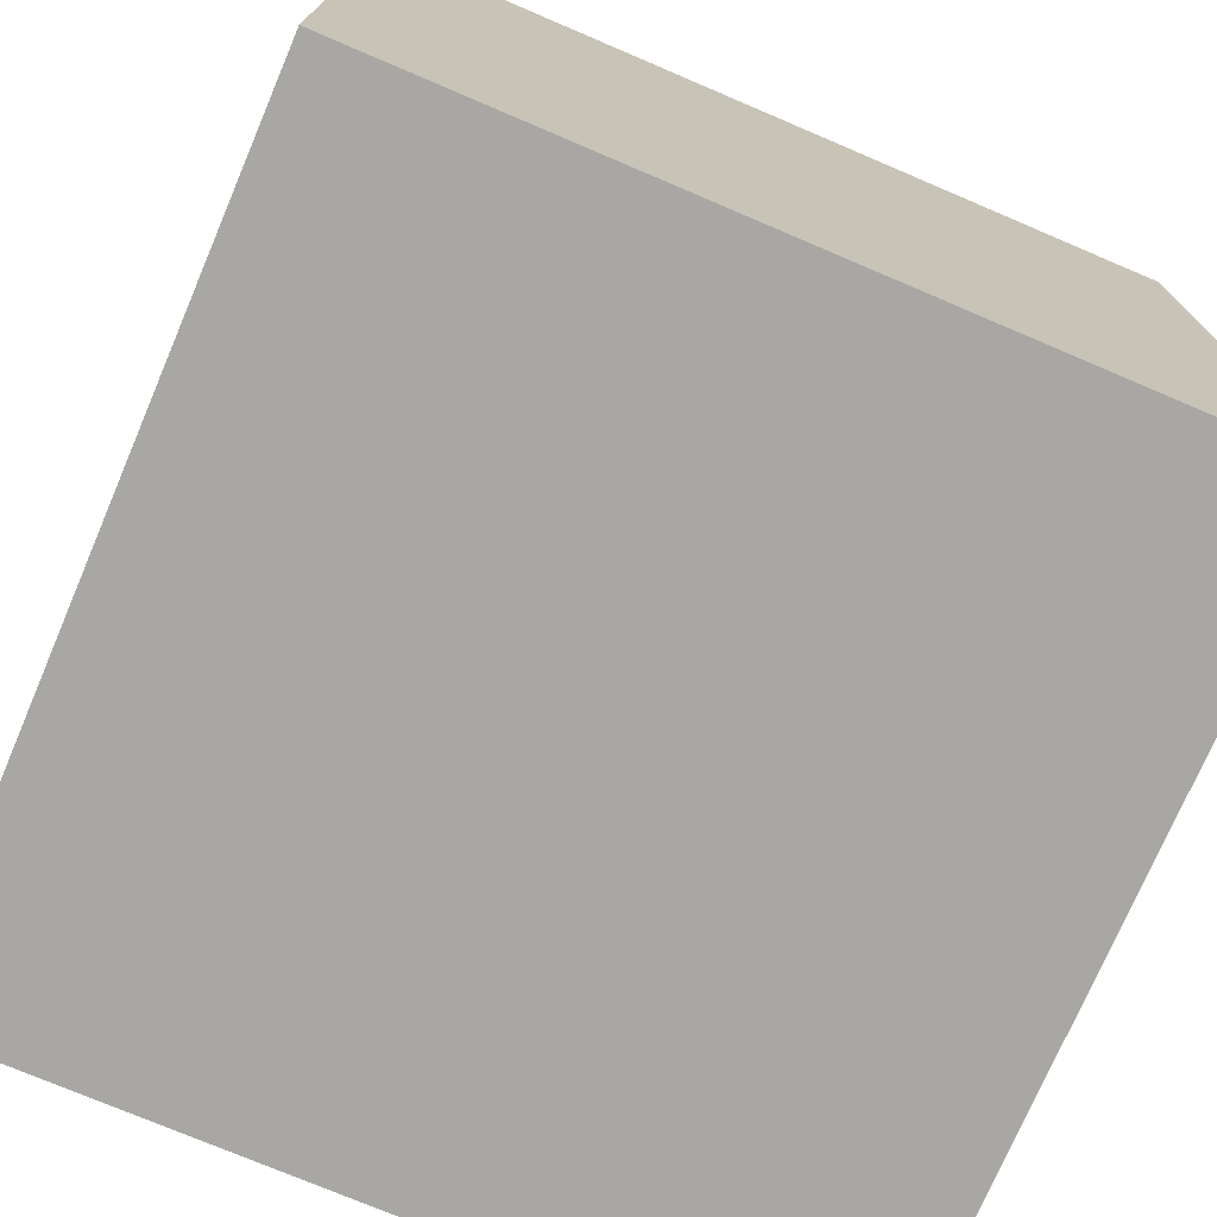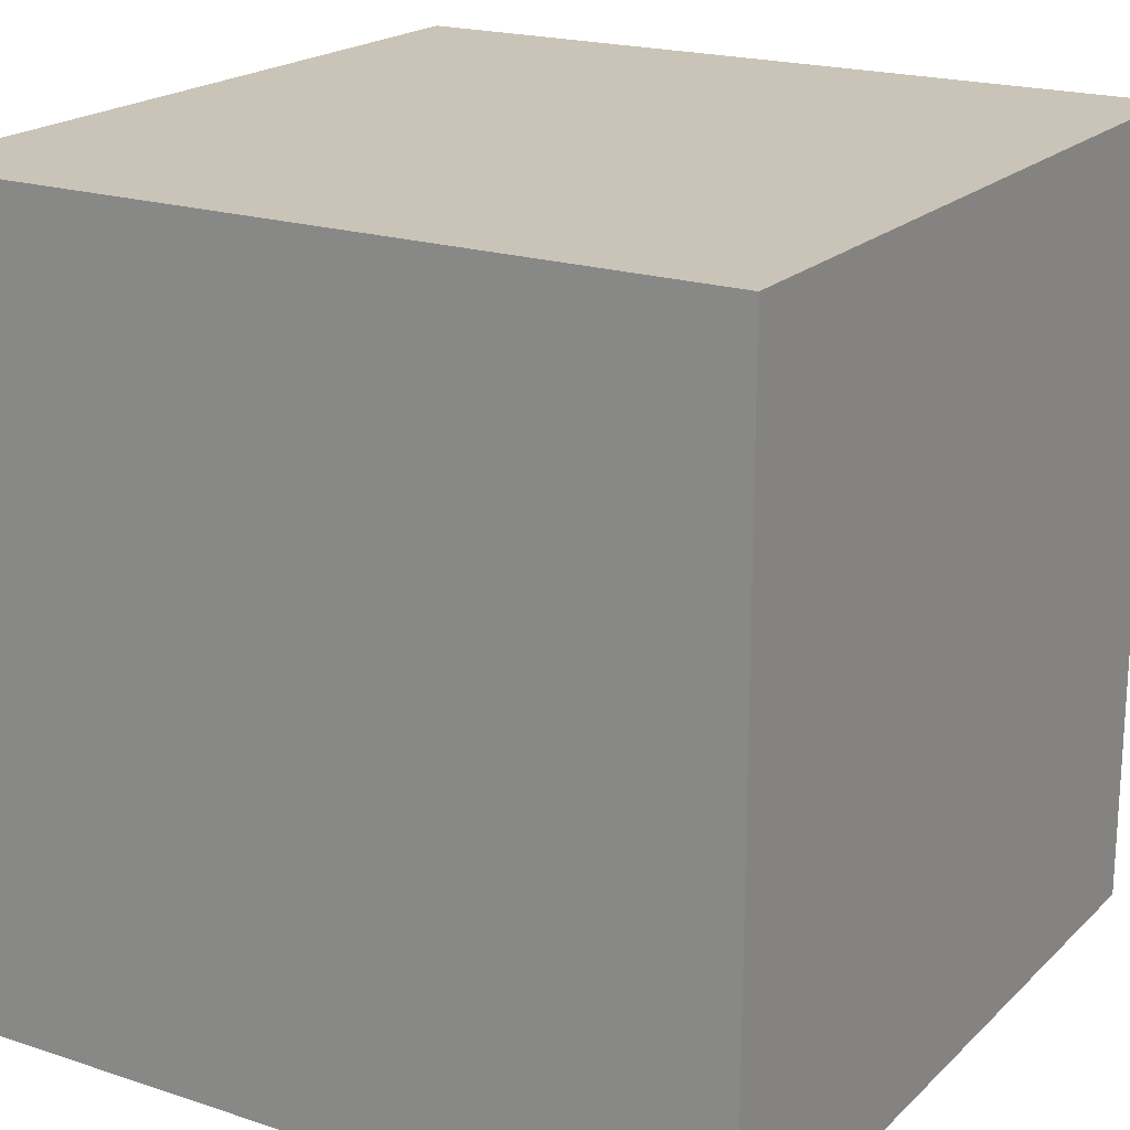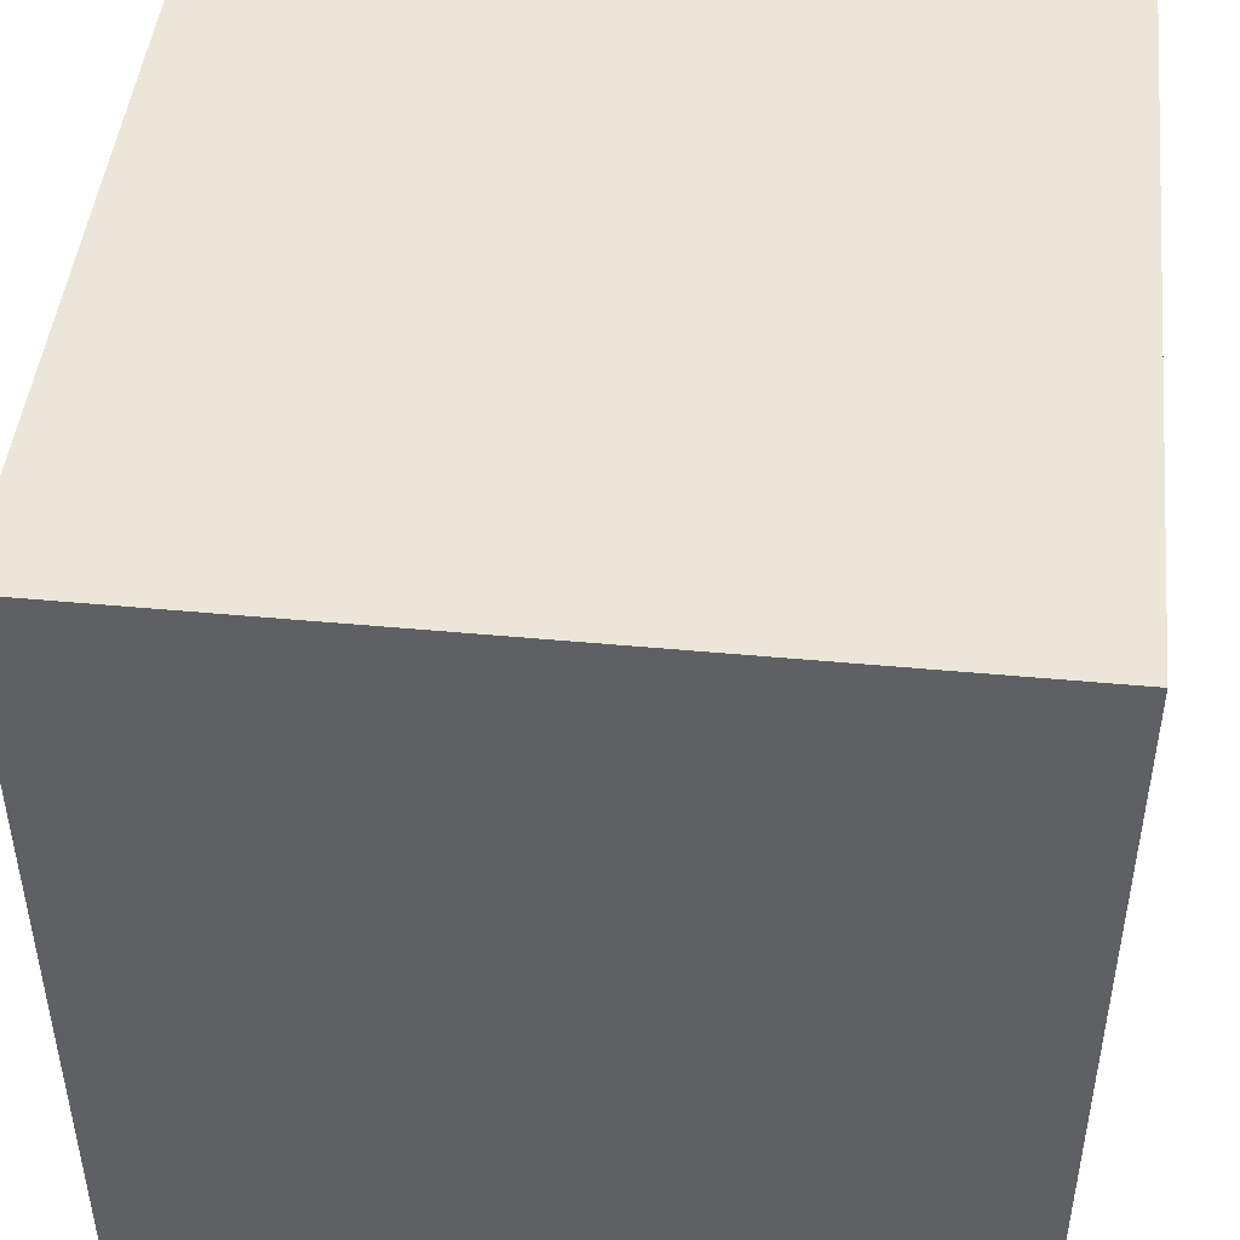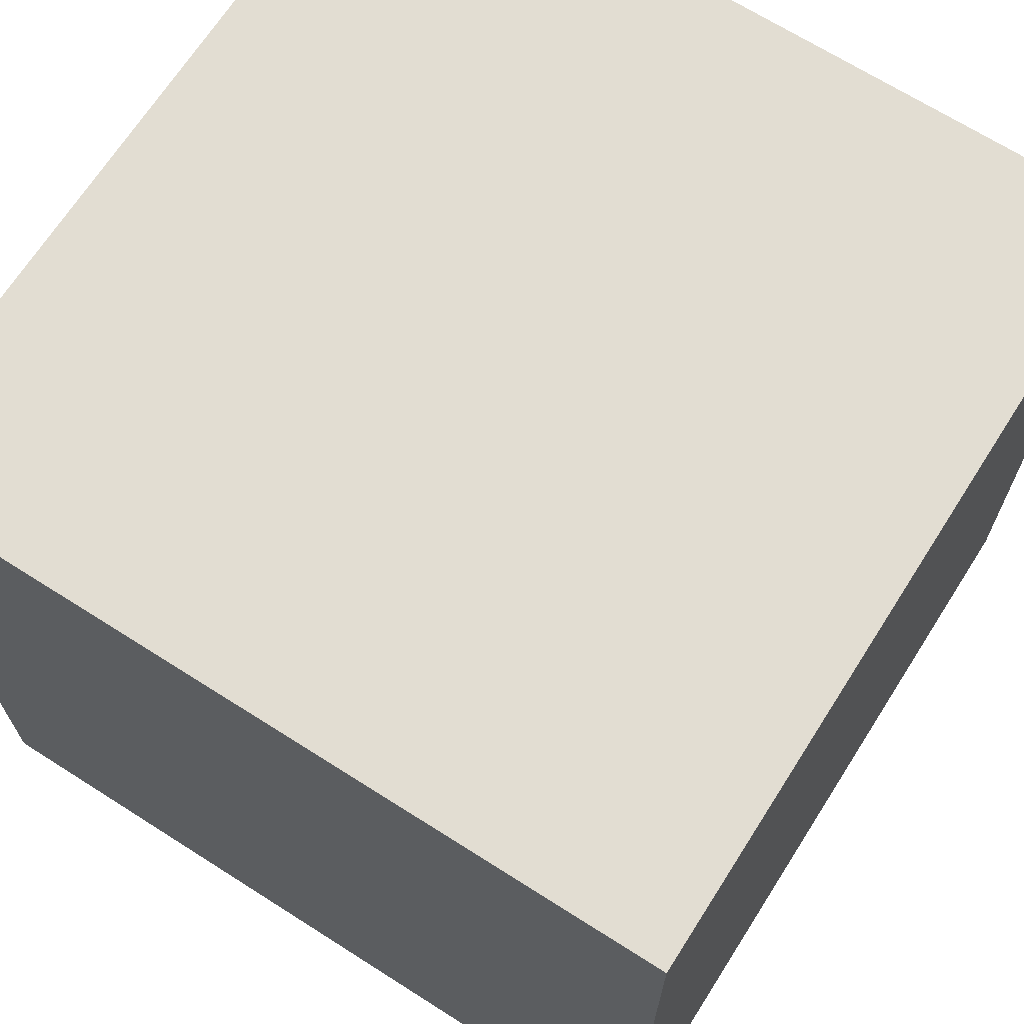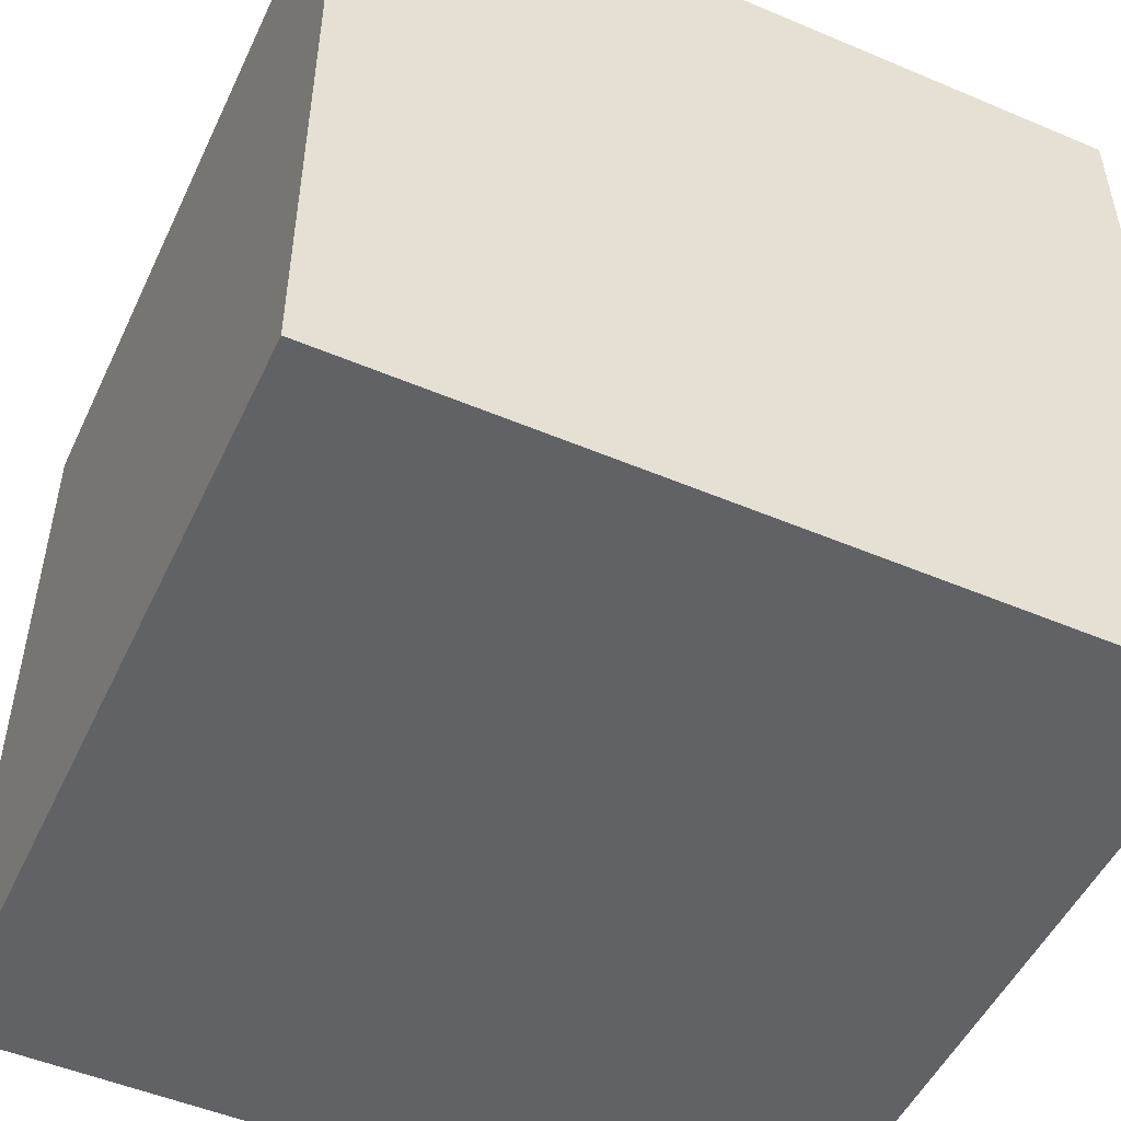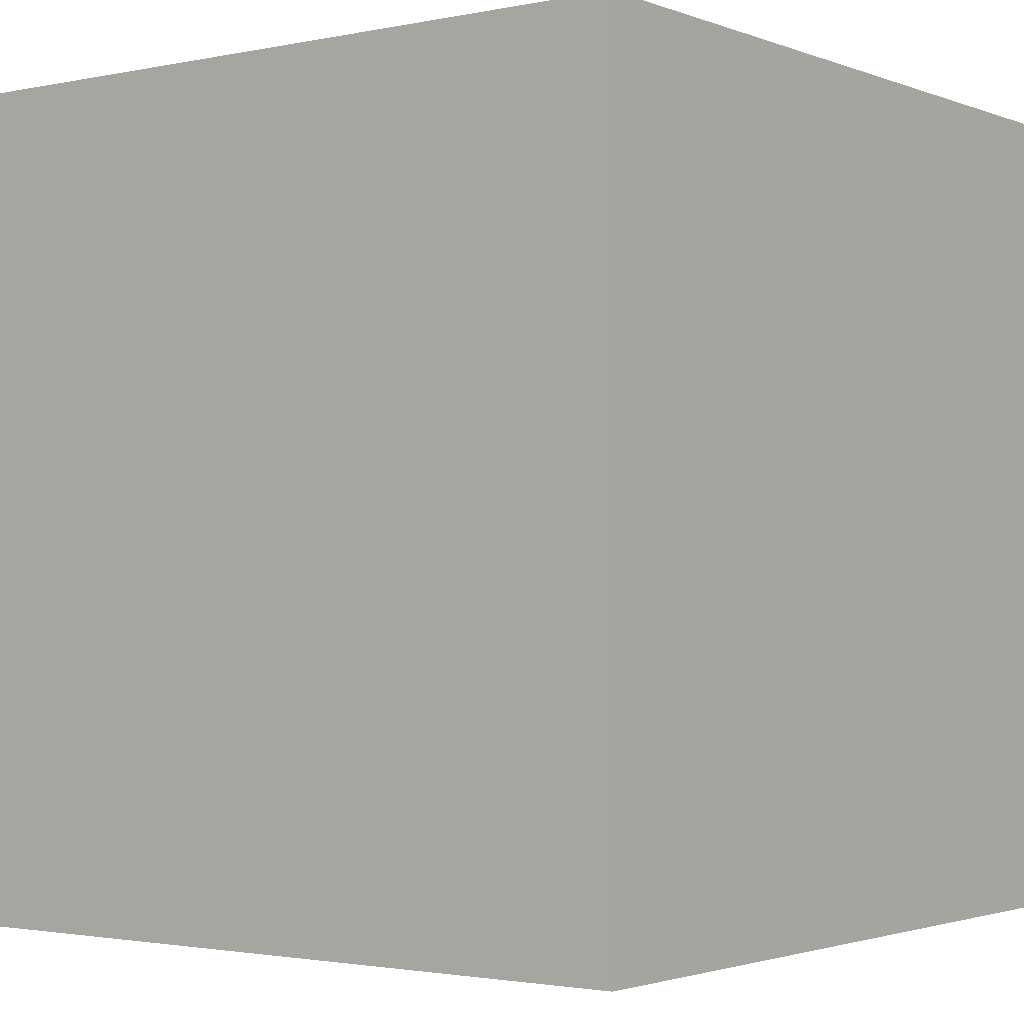
<metadata>
{"format":"obj","ext":"obj","renderer":"f3d","projection":"perspective","resolution":1024,"background":"white","views":[{"elev":-74.4,"azim":66.9,"up":"+Z"},{"elev":19.9,"azim":121.3,"up":"+Z"},{"elev":46.5,"azim":96.1,"up":"+Y"},{"elev":68.3,"azim":122.5,"up":"+Y"},{"elev":-50.7,"azim":65.2,"up":"+Z"},{"elev":-2.0,"azim":-143.1,"up":"+Z"}]}
</metadata>
<code>
v -1.192e-07 0 5.96e-08
v -1.192e-07 1 5.96e-08
v 1 1 0
v 1 0 0
v 1 0 1
v 1 1 1
v 0 1 1
v 0 0 1
g bricks_block_b_csbrick1
f 1 2 3 4
f 5 6 7 8
f 2 7 6 3
f 8 7 2 1
f 4 3 6 5
f 4 5 8 1

</code>
